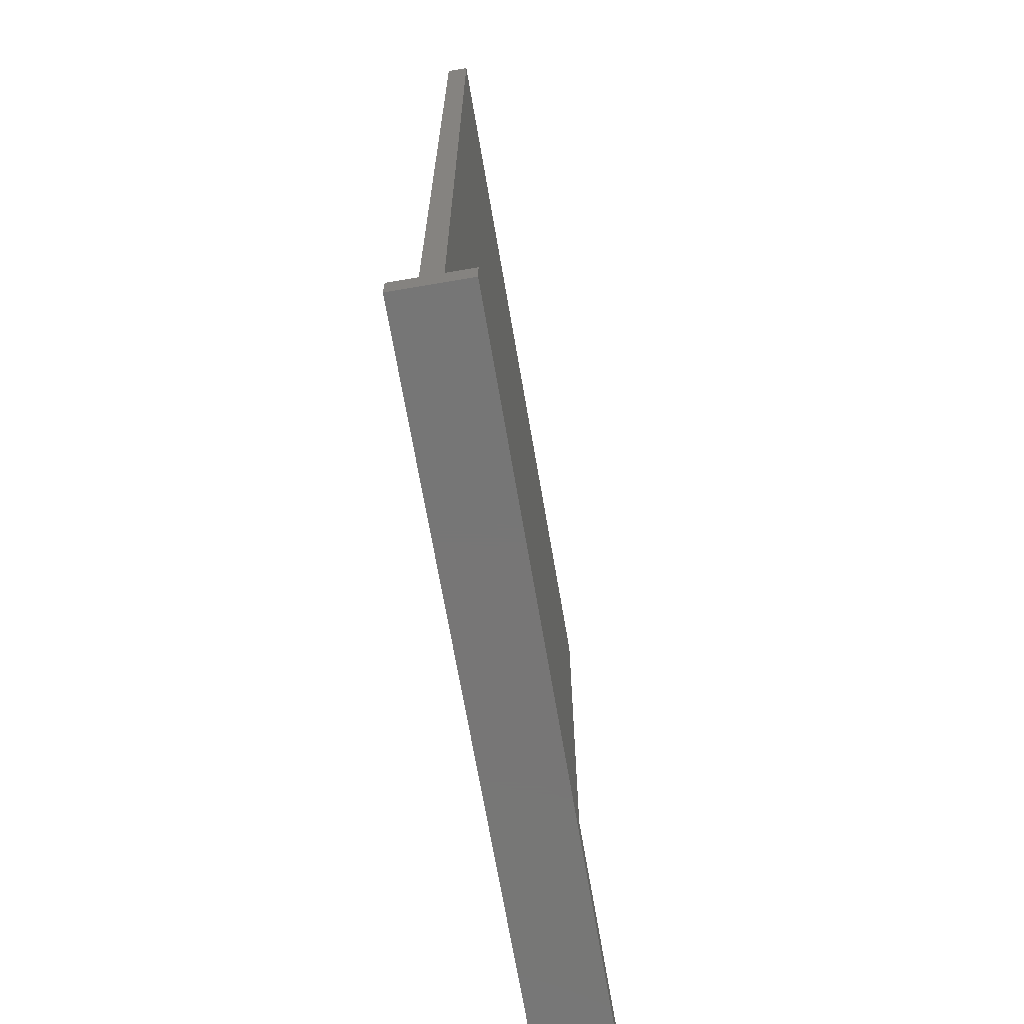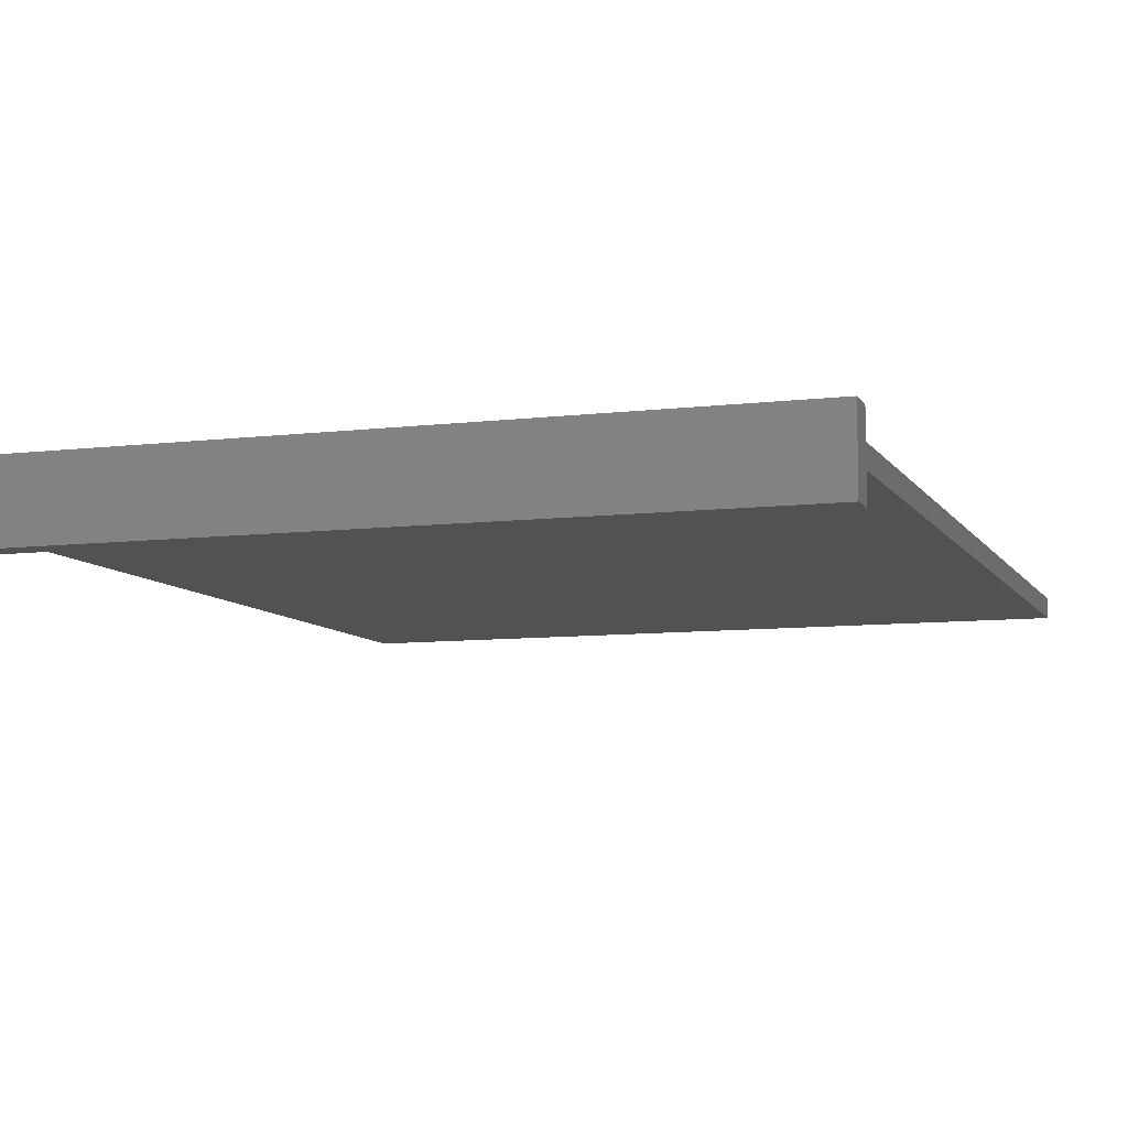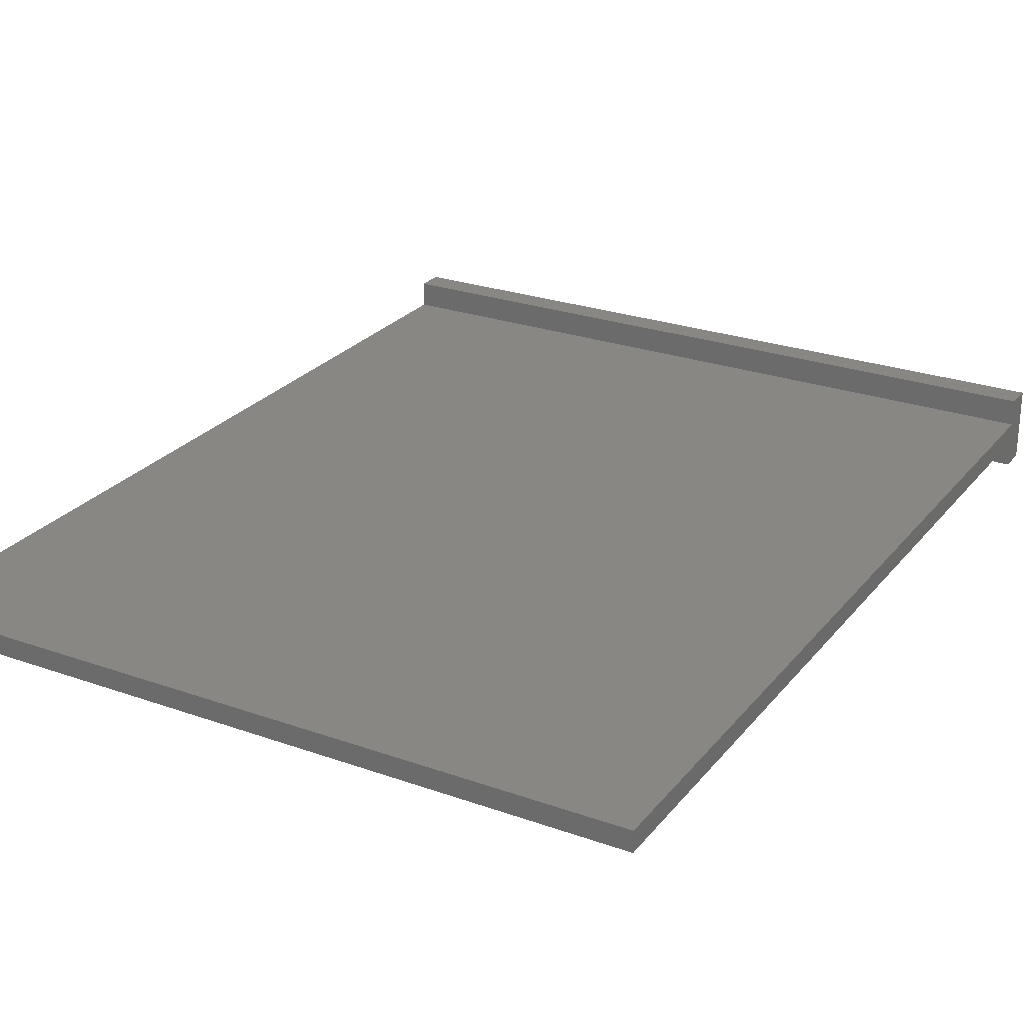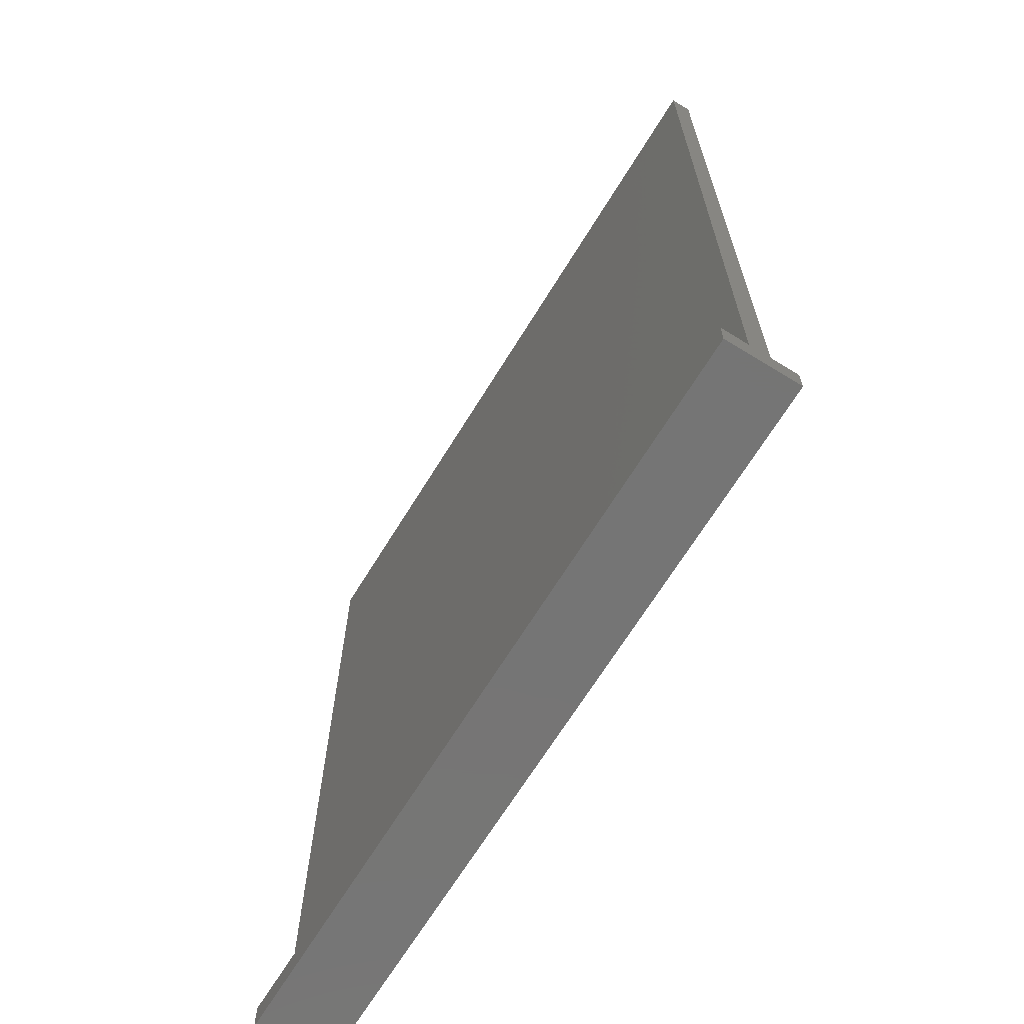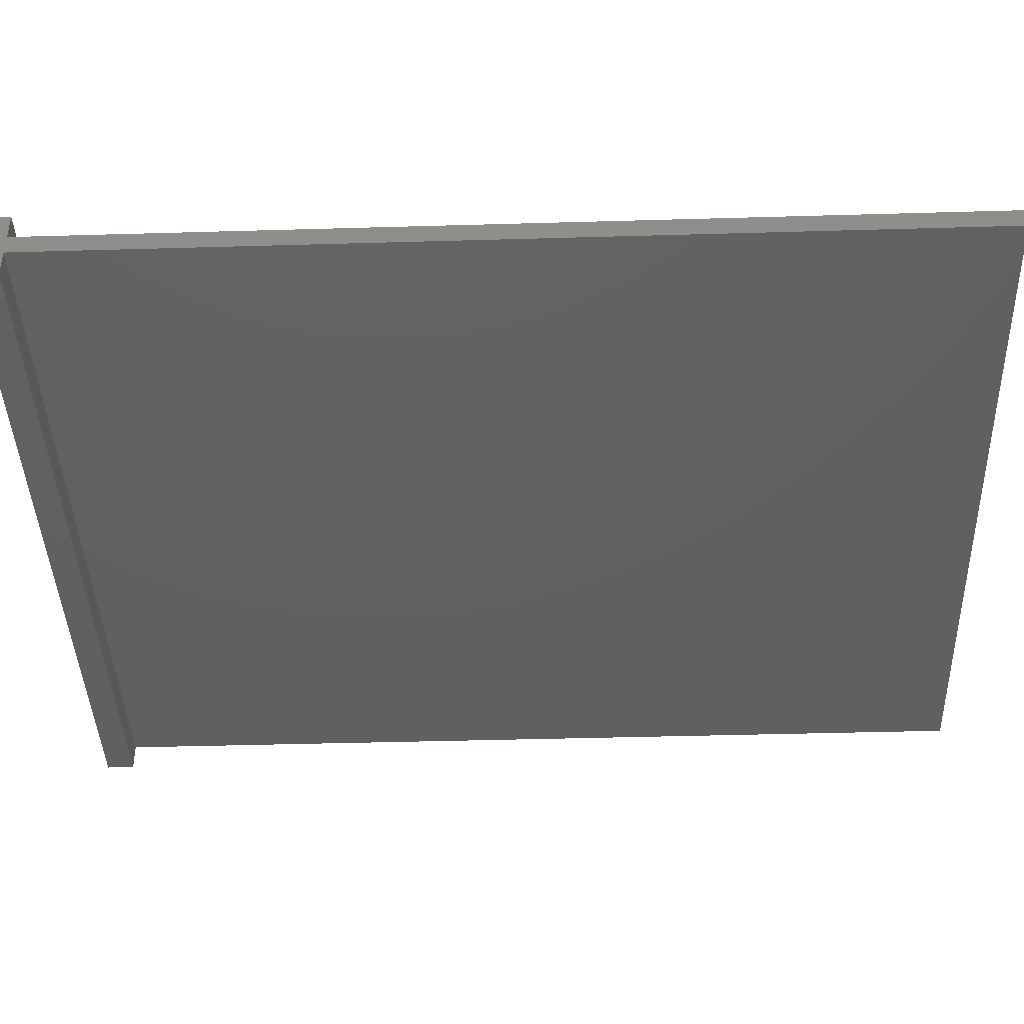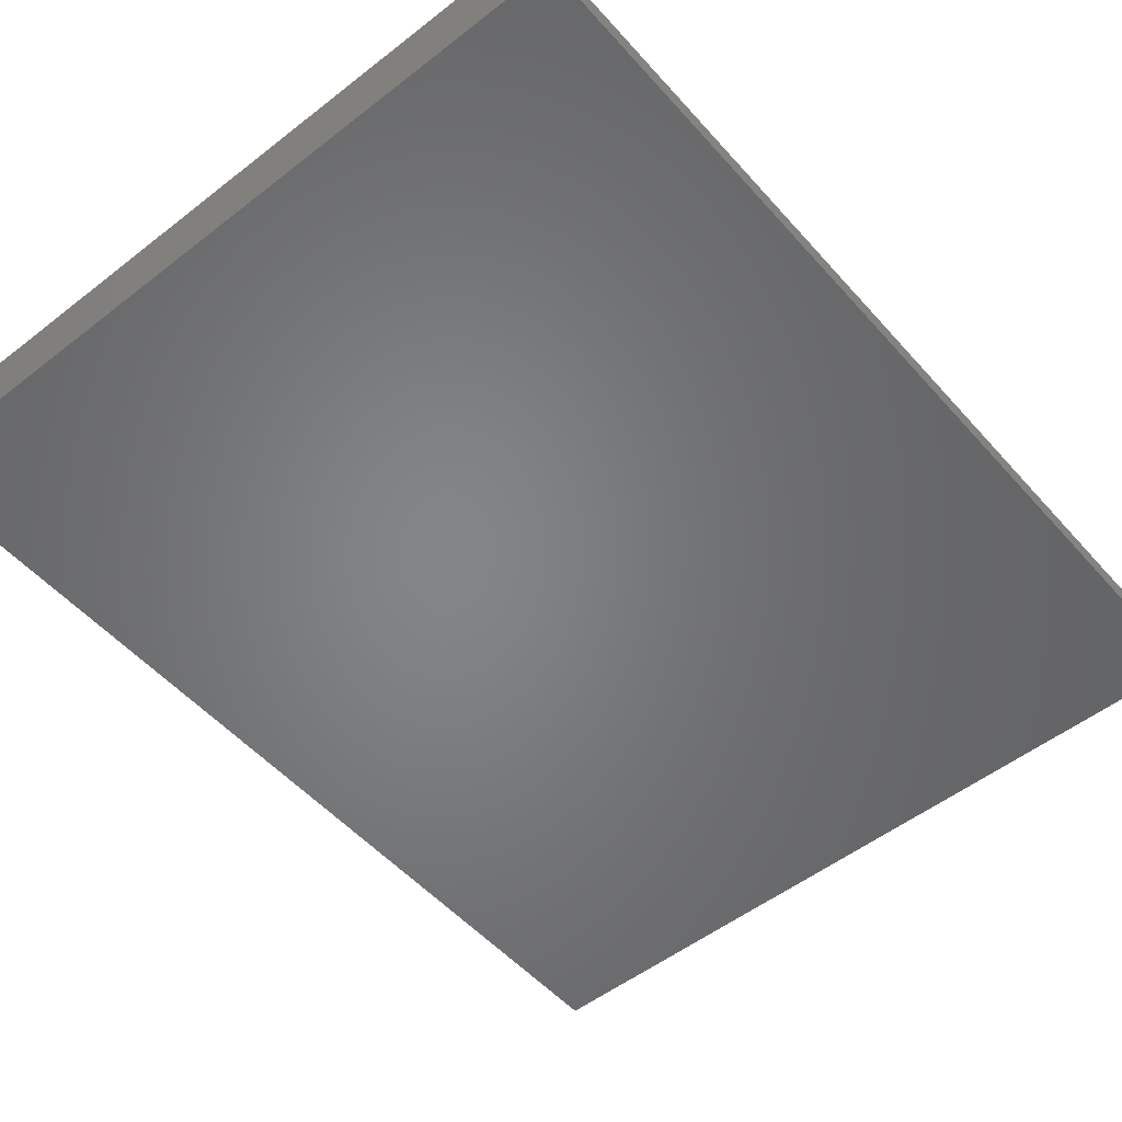
<metadata>
{"format":"stl","ext":"stl","renderer":"f3d","projection":"perspective","resolution":1024,"background":"white","views":[{"elev":-68.9,"azim":-80.3,"up":"+Z"},{"elev":-8.2,"azim":-161.3,"up":"+Y"},{"elev":25.7,"azim":29.6,"up":"+Y"},{"elev":-67.6,"azim":58.4,"up":"+Z"},{"elev":-41.7,"azim":-88.0,"up":"+Y"},{"elev":-52.1,"azim":-139.9,"up":"+Y"}]}
</metadata>
<code>
# stl→obj: 16 verts, 28 faces
v 261.1 3278 5e+04
v 261.1 2178 1500
v 261.1 2178 5e+04
v 261.1 727.8 0
v 261.1 727.8 1500
v 261.1 4728 0
v 261.1 3278 1500
v 261.1 4728 1500
v 4.026e+04 2178 1500
v 4.026e+04 727.8 1500
v 4.026e+04 2178 5e+04
v 4.026e+04 4728 1500
v 4.026e+04 3278 1500
v 4.026e+04 3278 5e+04
v 4.026e+04 4728 0
v 4.026e+04 727.8 0
f 1 2 3
f 2 4 5
f 4 2 6
f 6 2 7
f 7 2 1
f 6 7 8
f 5 9 2
f 9 5 10
f 9 3 2
f 3 9 11
f 7 12 8
f 12 7 13
f 3 14 1
f 14 3 11
f 8 15 6
f 15 8 12
f 15 10 16
f 10 15 9
f 9 15 13
f 9 13 14
f 13 15 12
f 14 11 9
f 10 4 16
f 4 10 5
f 1 13 7
f 13 1 14
f 15 4 6
f 4 15 16

</code>
